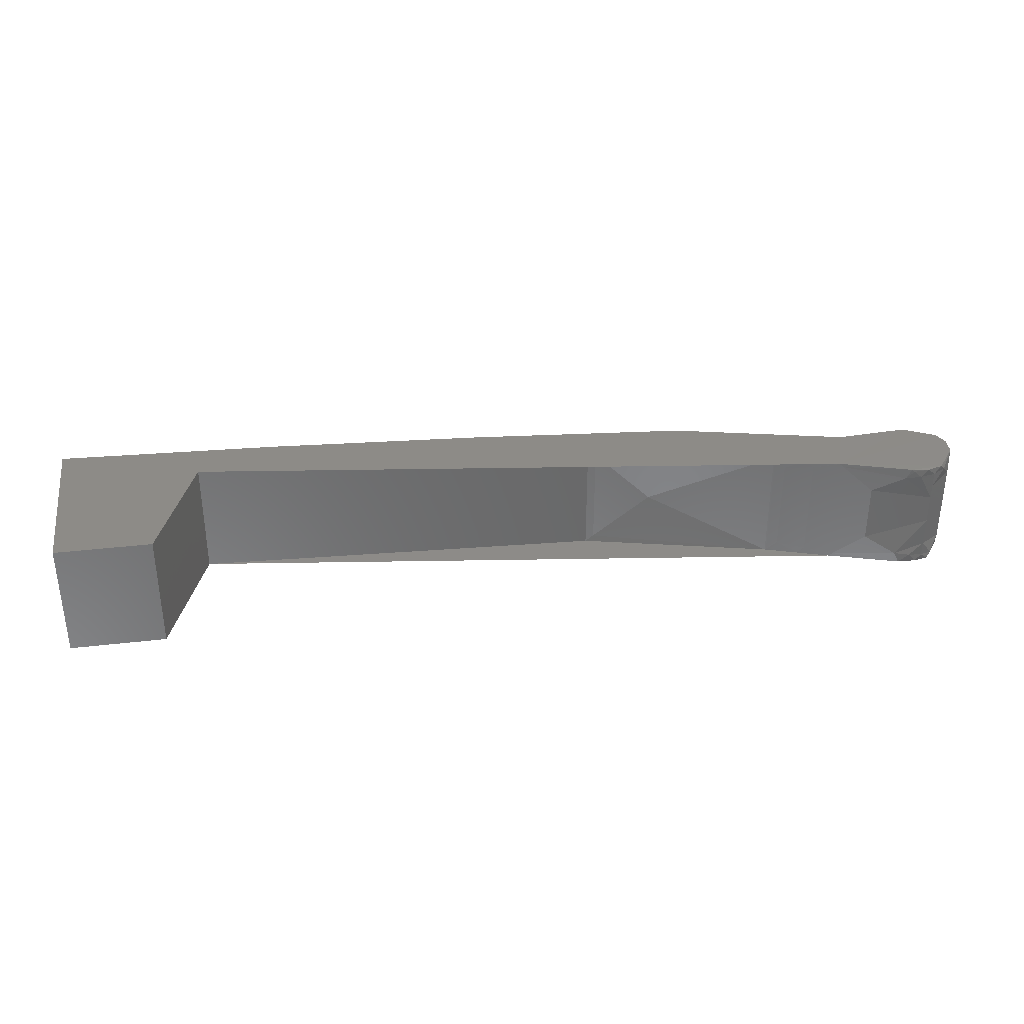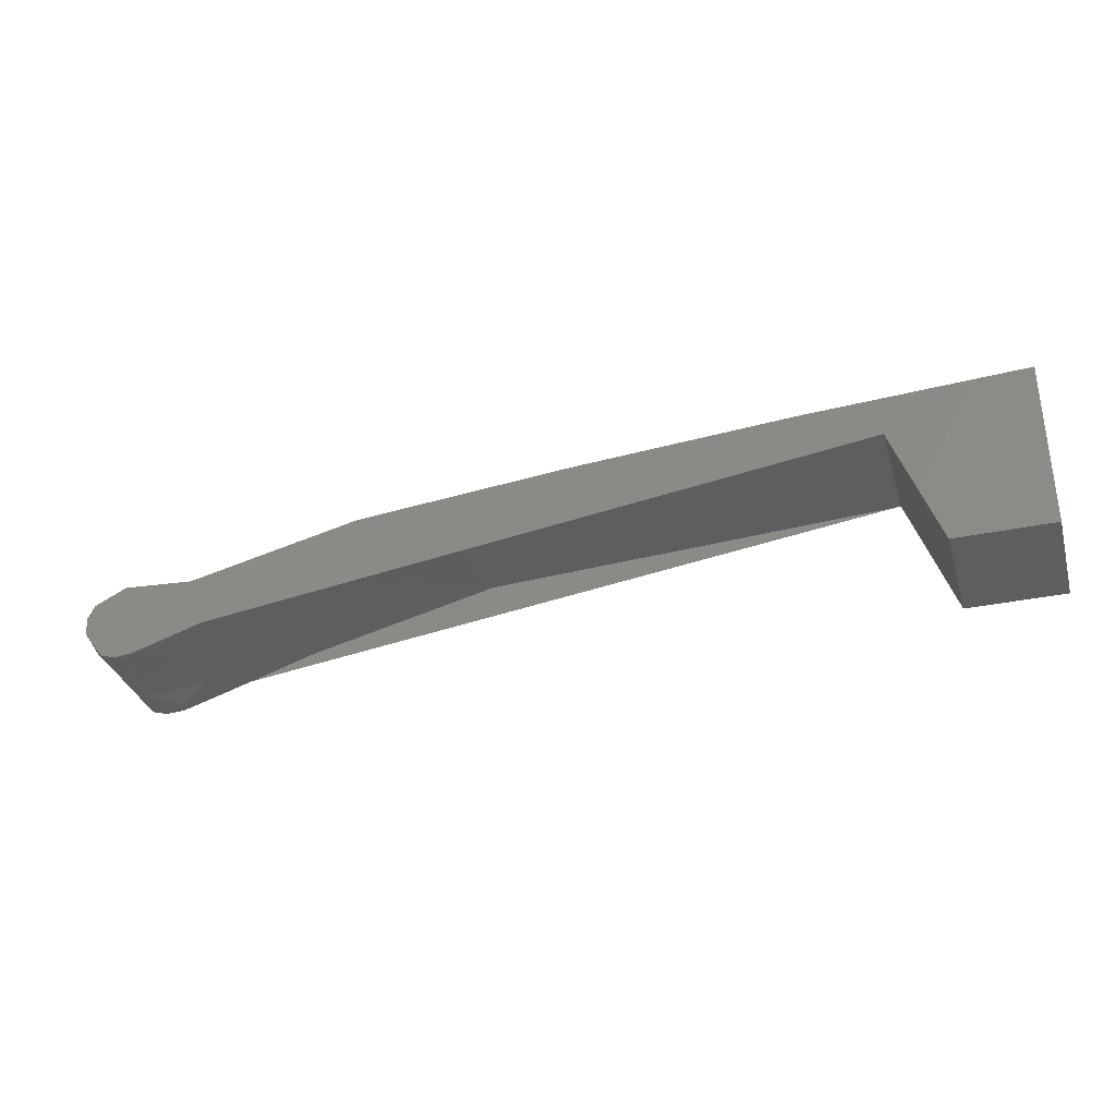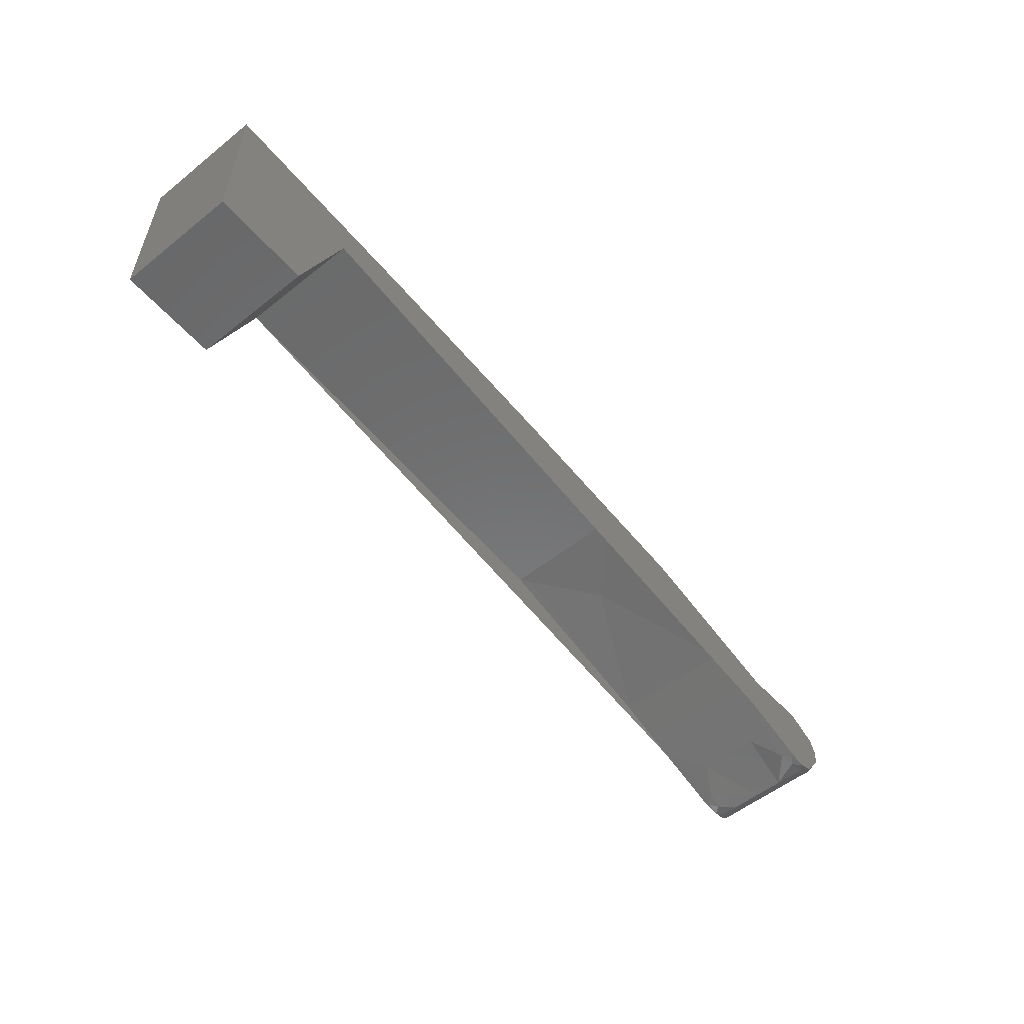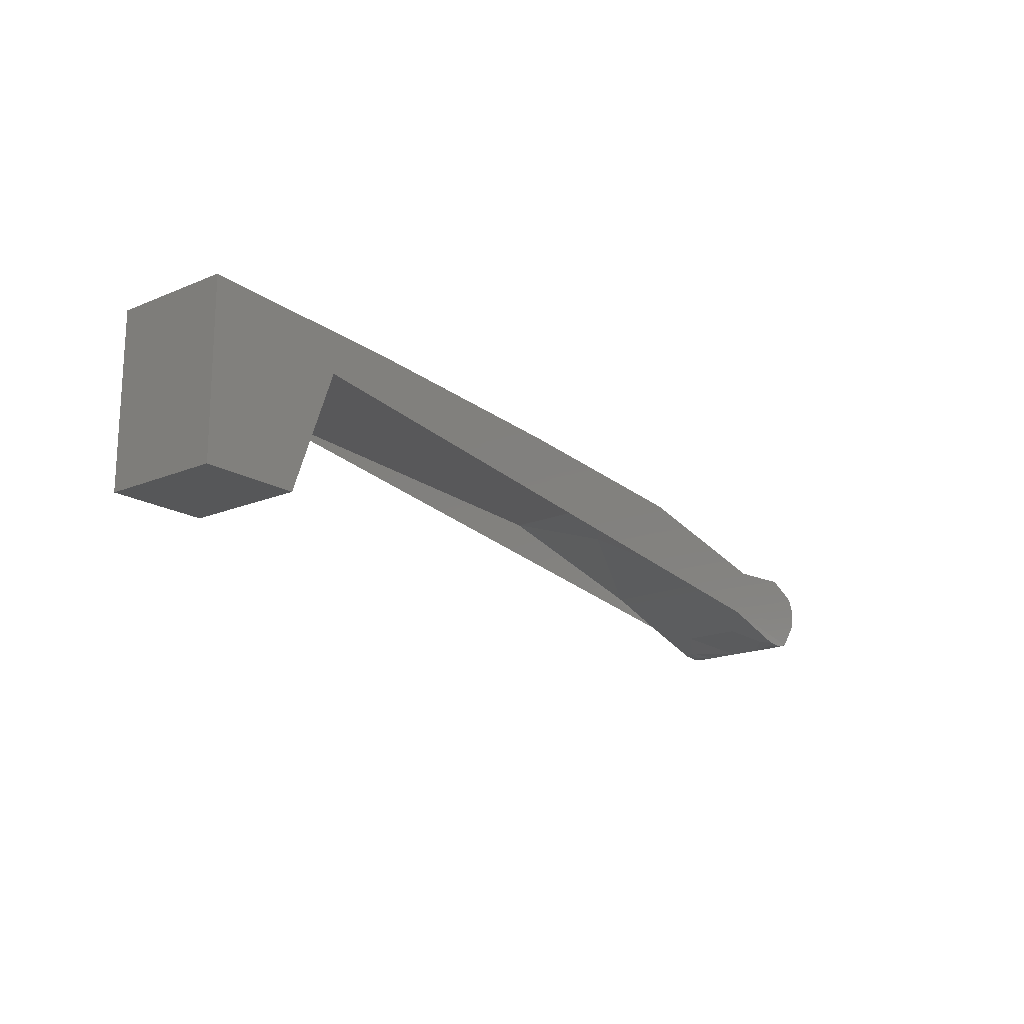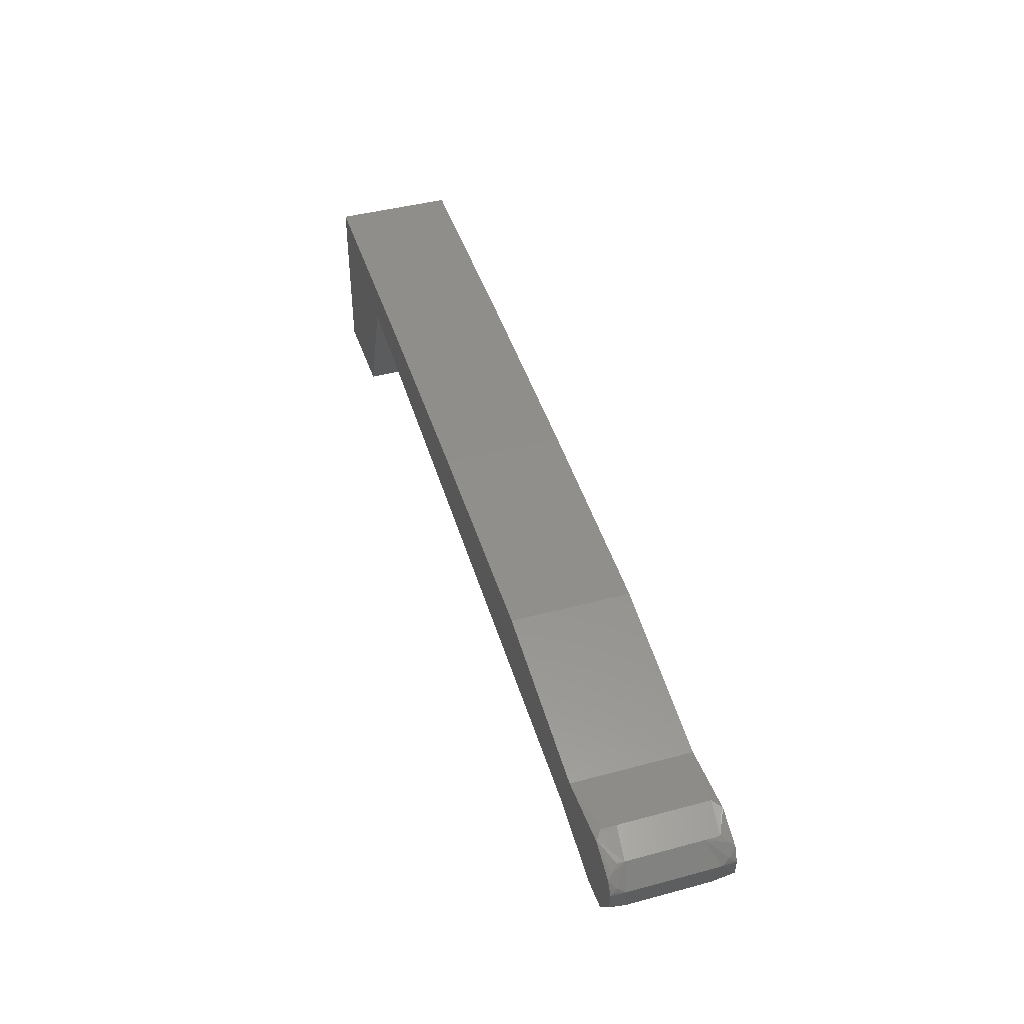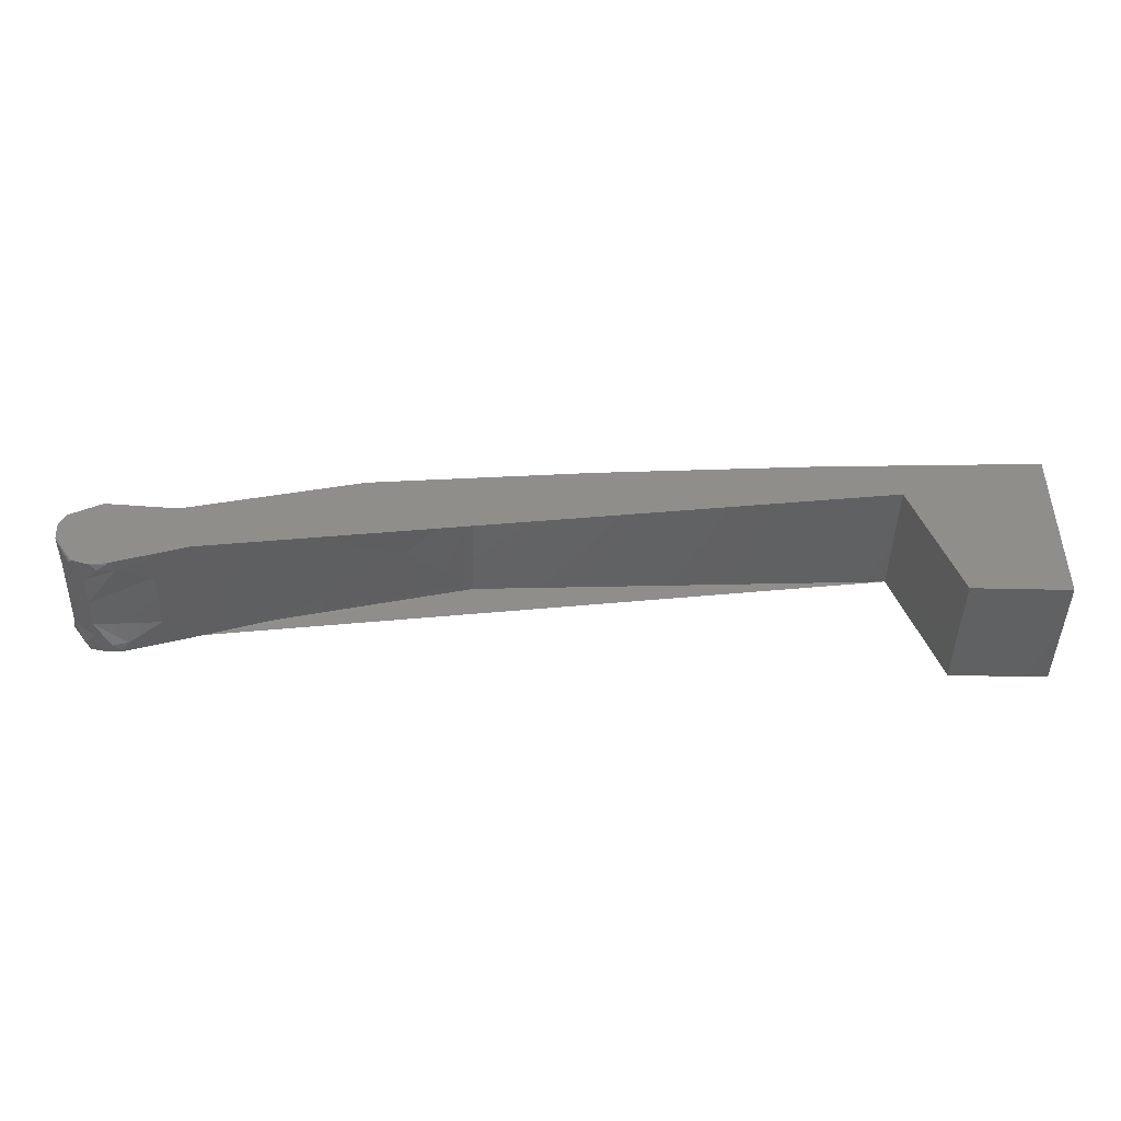
<metadata>
{"format":"stl","ext":"stl","renderer":"f3d","projection":"perspective","resolution":1024,"background":"white","views":[{"elev":34.7,"azim":171.1,"up":"+Y"},{"elev":-33.4,"azim":16.0,"up":"+Z"},{"elev":-54.7,"azim":130.1,"up":"+Z"},{"elev":-17.7,"azim":129.4,"up":"+Z"},{"elev":42.9,"azim":-107.7,"up":"+Z"},{"elev":-44.9,"azim":-1.5,"up":"+Z"}]}
</metadata>
<code>
# stl→obj: 95 verts, 220 faces
v 0.1786 -0.1374 0.5525
v 0.1786 -0.1374 0.5565
v 0.1786 -0.1402 0.5565
v 0.1786 -0.1402 0.5525
v 0.1735 -0.1402 0.5562
v 0.1753 -0.1402 0.5554
v 0.1764 -0.1402 0.5525
v 0.1633 -0.1402 0.5554
v 0.1593 -0.1402 0.5545
v 0.1684 -0.1402 0.5559
v 0.1735 -0.1374 0.5562
v 0.1684 -0.1374 0.5559
v 0.1633 -0.1374 0.5554
v 0.1593 -0.1374 0.5545
v 0.1655 -0.14 0.5548
v 0.1642 -0.1388 0.5546
v 0.1655 -0.1376 0.5548
v 0.1574 -0.139 0.5527
v 0.1589 -0.1381 0.553
v 0.1589 -0.1395 0.553
v 0.1574 -0.1383 0.5527
v 0.1579 -0.1379 0.5546
v 0.1579 -0.1376 0.5546
v 0.1579 -0.1393 0.5546
v 0.1579 -0.14 0.5546
v 0.1596 -0.1375 0.5532
v 0.1603 -0.1376 0.5535
v 0.1603 -0.14 0.5535
v 0.1609 -0.1377 0.5537
v 0.1609 -0.14 0.5537
v 0.1596 -0.1401 0.5532
v 0.1569 -0.138 0.5532
v 0.1574 -0.1379 0.5527
v 0.1567 -0.1385 0.5539
v 0.1567 -0.1378 0.5539
v 0.1569 -0.1379 0.5532
v 0.1569 -0.1384 0.5532
v 0.1569 -0.1387 0.5532
v 0.1569 -0.1394 0.5532
v 0.1567 -0.1399 0.5539
v 0.1574 -0.1397 0.5527
v 0.1571 -0.1382 0.5544
v 0.1571 -0.1379 0.5544
v 0.1569 -0.1398 0.5532
v 0.1571 -0.1389 0.5544
v 0.1571 -0.1396 0.5544
v 0.1571 -0.14 0.5544
v 0.1581 -0.1377 0.5528
v 0.1578 -0.1376 0.5527
v 0.1574 -0.1376 0.5527
v 0.1571 -0.1375 0.5529
v 0.1567 -0.1375 0.5535
v 0.1581 -0.14 0.5528
v 0.1578 -0.14 0.5527
v 0.1574 -0.14 0.5527
v 0.1571 -0.1401 0.5529
v 0.1567 -0.1402 0.5535
v 0.1657 -0.1402 0.5549
v 0.1657 -0.1374 0.5549
v 0.1579 -0.1375 0.5527
v 0.1568 -0.1376 0.554
v 0.157 -0.1375 0.5543
v 0.1571 -0.1377 0.5544
v 0.1579 -0.1402 0.5527
v 0.1577 -0.1374 0.5546
v 0.1568 -0.1401 0.554
v 0.157 -0.1401 0.5543
v 0.1577 -0.1402 0.5546
v 0.1604 -0.1374 0.5535
v 0.1597 -0.1374 0.5533
v 0.1612 -0.1402 0.5538
v 0.1612 -0.1374 0.5538
v 0.1604 -0.1402 0.5535
v 0.1572 -0.1375 0.5528
v 0.1597 -0.1402 0.5533
v 0.1567 -0.1375 0.5539
v 0.1569 -0.1374 0.5542
v 0.1572 -0.1402 0.5528
v 0.1567 -0.1401 0.5539
v 0.1569 -0.1402 0.5542
v 0.158 -0.1374 0.5527
v 0.1576 -0.1374 0.5527
v 0.1572 -0.1374 0.5528
v 0.1568 -0.1374 0.5535
v 0.158 -0.1402 0.5527
v 0.1576 -0.1402 0.5527
v 0.1568 -0.1402 0.5535
v 0.1753 -0.1374 0.5554
v 0.1567 -0.1374 0.5539
v 0.1576 -0.1374 0.5546
v 0.1567 -0.1402 0.5539
v 0.1576 -0.1402 0.5546
v 0.1605 -0.1374 0.5535
v 0.1605 -0.1402 0.5535
v 0.1764 -0.1374 0.5525
f 1 2 3
f 4 1 3
f 5 6 3
f 7 4 3
f 7 3 6
f 6 8 9
f 6 10 8
f 6 5 10
f 3 2 11
f 5 3 11
f 10 11 12
f 10 5 11
f 8 12 13
f 8 10 12
f 8 14 9
f 8 13 14
f 15 16 17
f 18 19 20
f 18 21 19
f 22 14 23
f 24 9 14
f 24 14 22
f 25 9 24
f 26 27 19
f 28 20 19
f 28 27 29
f 28 29 30
f 28 19 27
f 31 20 28
f 32 33 21
f 32 34 35
f 32 35 36
f 32 36 33
f 37 32 21
f 37 34 32
f 38 21 18
f 38 34 37
f 38 37 21
f 39 40 34
f 39 38 18
f 39 18 41
f 39 34 38
f 42 35 34
f 42 22 43
f 42 43 35
f 44 40 39
f 44 39 41
f 45 34 40
f 45 24 22
f 45 42 34
f 45 22 42
f 46 25 24
f 46 45 40
f 46 24 45
f 47 25 46
f 48 19 21
f 48 26 19
f 49 21 33
f 49 48 21
f 50 49 33
f 51 50 33
f 51 33 36
f 52 36 35
f 53 18 20
f 53 41 18
f 53 20 31
f 54 41 53
f 55 41 54
f 56 41 55
f 56 44 41
f 57 40 44
f 58 17 59
f 58 15 17
f 60 48 49
f 61 35 43
f 62 61 43
f 62 43 63
f 64 54 53
f 65 23 14
f 65 22 23
f 65 43 22
f 65 63 43
f 66 46 40
f 67 47 46
f 67 46 66
f 68 25 47
f 68 9 25
f 69 29 27
f 70 27 26
f 71 29 72
f 71 30 29
f 73 28 30
f 74 50 51
f 75 31 28
f 76 35 61
f 77 61 62
f 78 56 55
f 79 66 40
f 80 67 66
f 81 48 60
f 82 60 49
f 82 49 50
f 82 81 60
f 83 50 74
f 84 83 74
f 84 51 36
f 84 36 52
f 84 74 51
f 85 64 53
f 86 64 85
f 86 54 64
f 86 55 54
f 78 78 55
f 87 78 78
f 87 44 56
f 87 57 44
f 87 56 78
f 58 88 6
f 58 59 59
f 58 58 59
f 58 59 88
f 81 26 48
f 81 70 26
f 81 81 82
f 81 48 81
f 89 35 76
f 77 61 77
f 85 53 31
f 85 85 53
f 85 31 75
f 85 86 85
f 90 77 77
f 90 65 14
f 90 62 63
f 90 63 65
f 90 77 62
f 91 79 40
f 80 80 66
f 92 67 80
f 92 9 68
f 92 80 80
f 92 47 67
f 92 68 47
f 72 59 17
f 72 17 16
f 72 59 59
f 93 72 29
f 93 72 72
f 93 29 69
f 93 59 72
f 70 14 88
f 70 70 81
f 70 90 14
f 70 93 69
f 70 59 93
f 70 69 27
f 70 88 59
f 70 27 70
f 71 16 15
f 71 71 72
f 71 72 72
f 71 58 58
f 71 15 58
f 71 72 16
f 94 71 58
f 94 71 71
f 94 30 71
f 94 73 30
f 83 82 50
f 83 81 82
f 83 83 84
f 83 70 81
f 83 50 83
f 83 84 70
f 75 6 9
f 75 58 6
f 75 9 92
f 75 94 58
f 75 28 73
f 75 85 75
f 75 75 28
f 75 73 94
f 89 84 52
f 89 52 35
f 89 35 89
f 77 89 89
f 77 89 76
f 77 90 70
f 77 77 90
f 77 61 77
f 77 84 89
f 77 70 84
f 77 76 61
f 78 75 87
f 78 55 86
f 78 78 55
f 78 87 78
f 78 86 85
f 78 85 75
f 91 57 87
f 91 40 57
f 91 91 40
f 80 87 75
f 80 79 91
f 80 91 87
f 80 80 66
f 80 92 80
f 80 66 79
f 80 75 92
f 80 91 91
f 88 95 7
f 6 88 7
f 95 1 4
f 95 4 7
f 11 2 88
f 95 2 1
f 95 88 2
f 88 14 13
f 88 13 12
f 88 12 11

</code>
